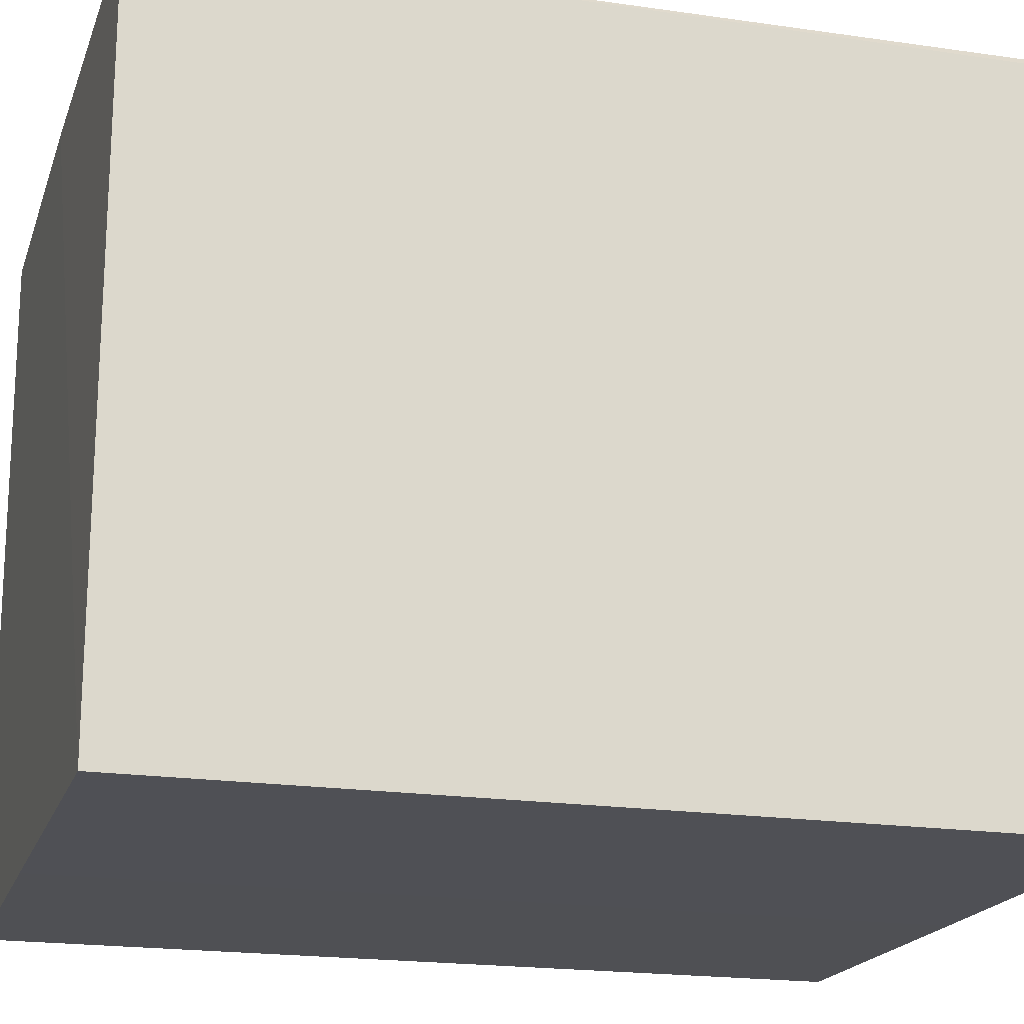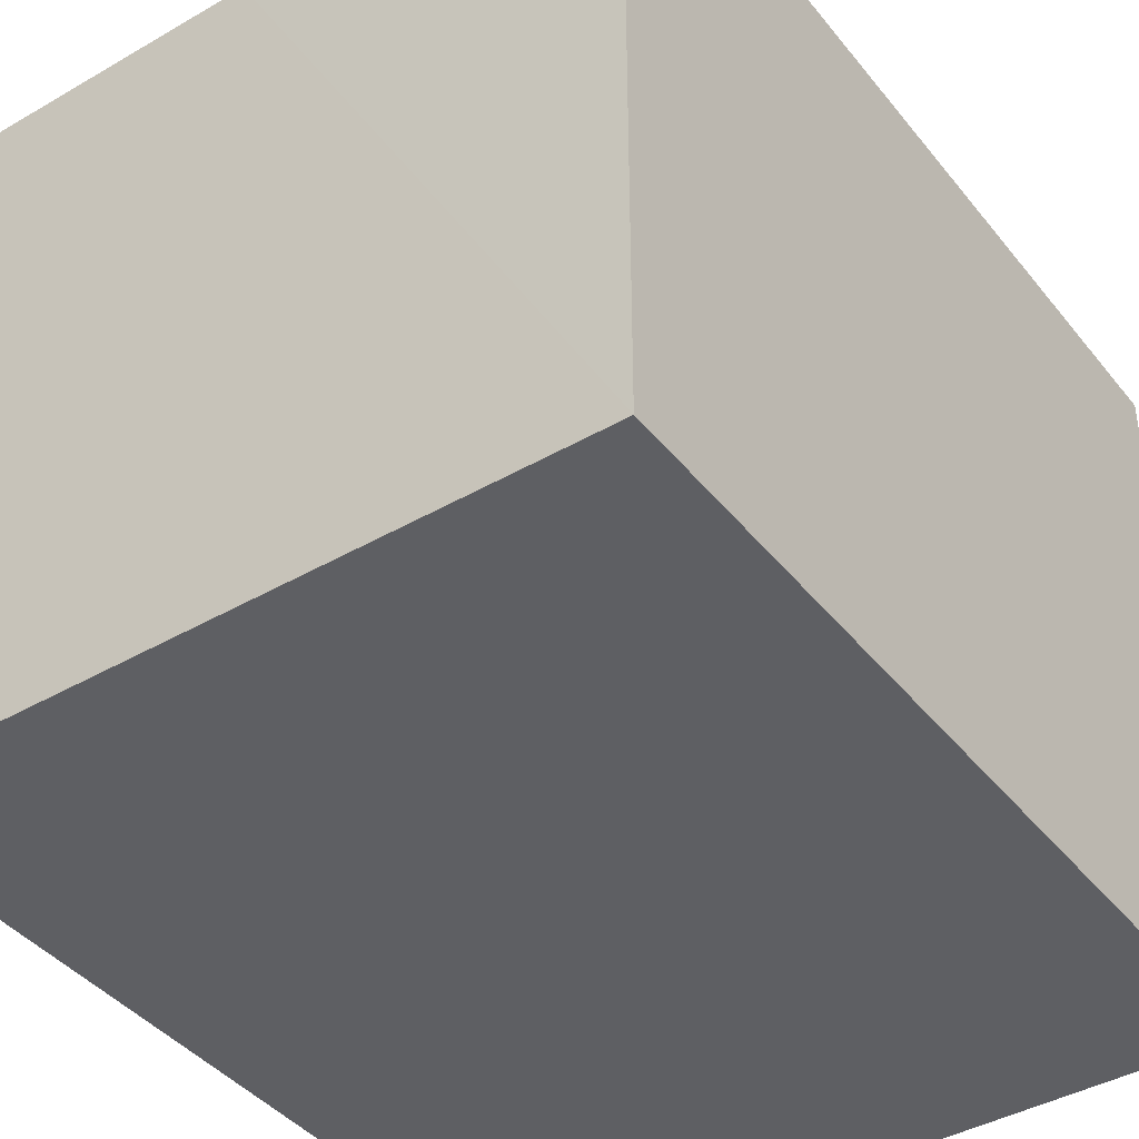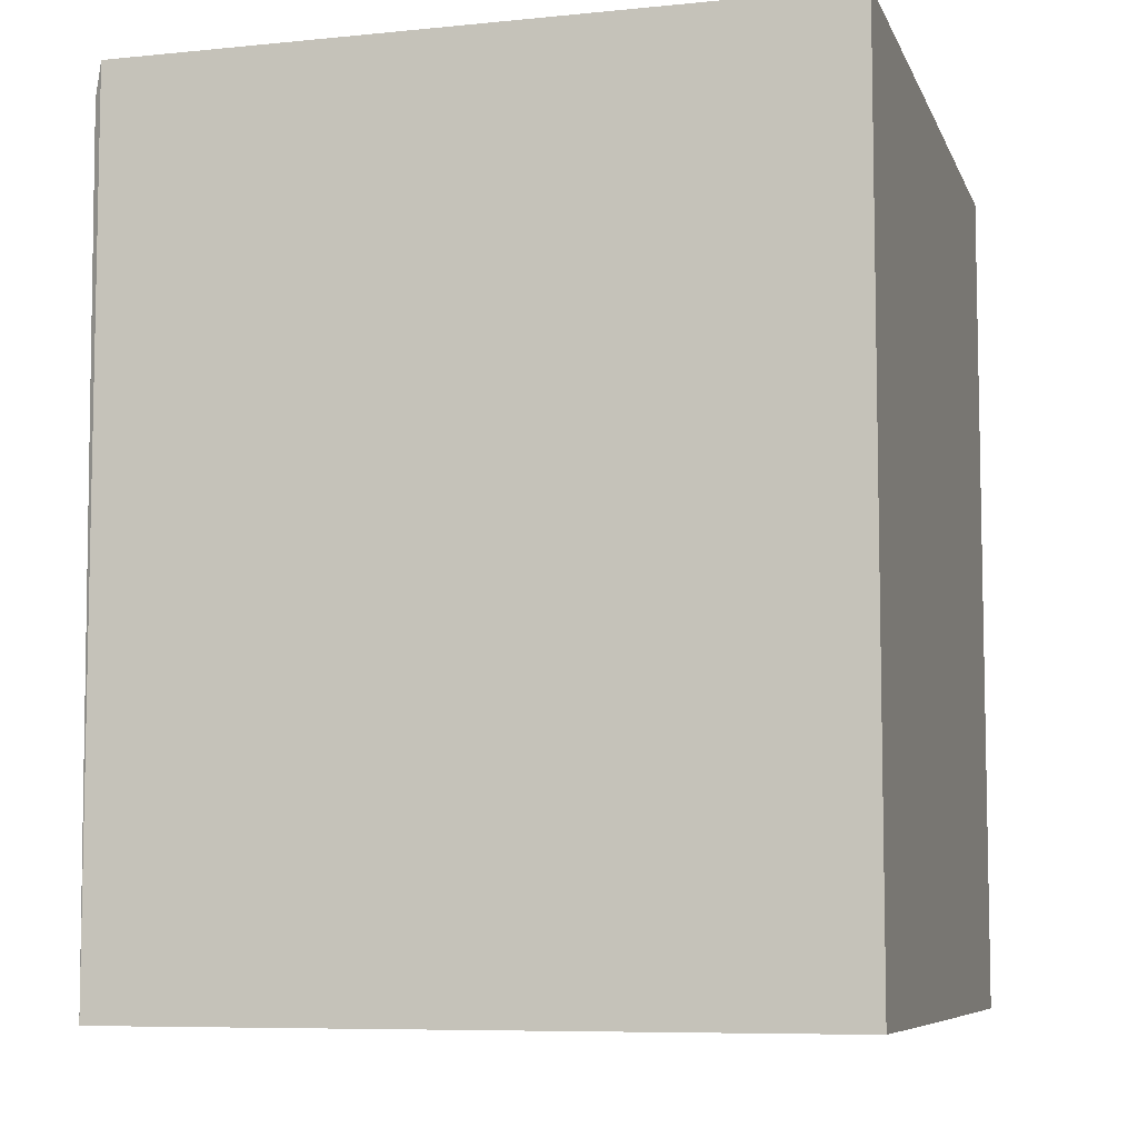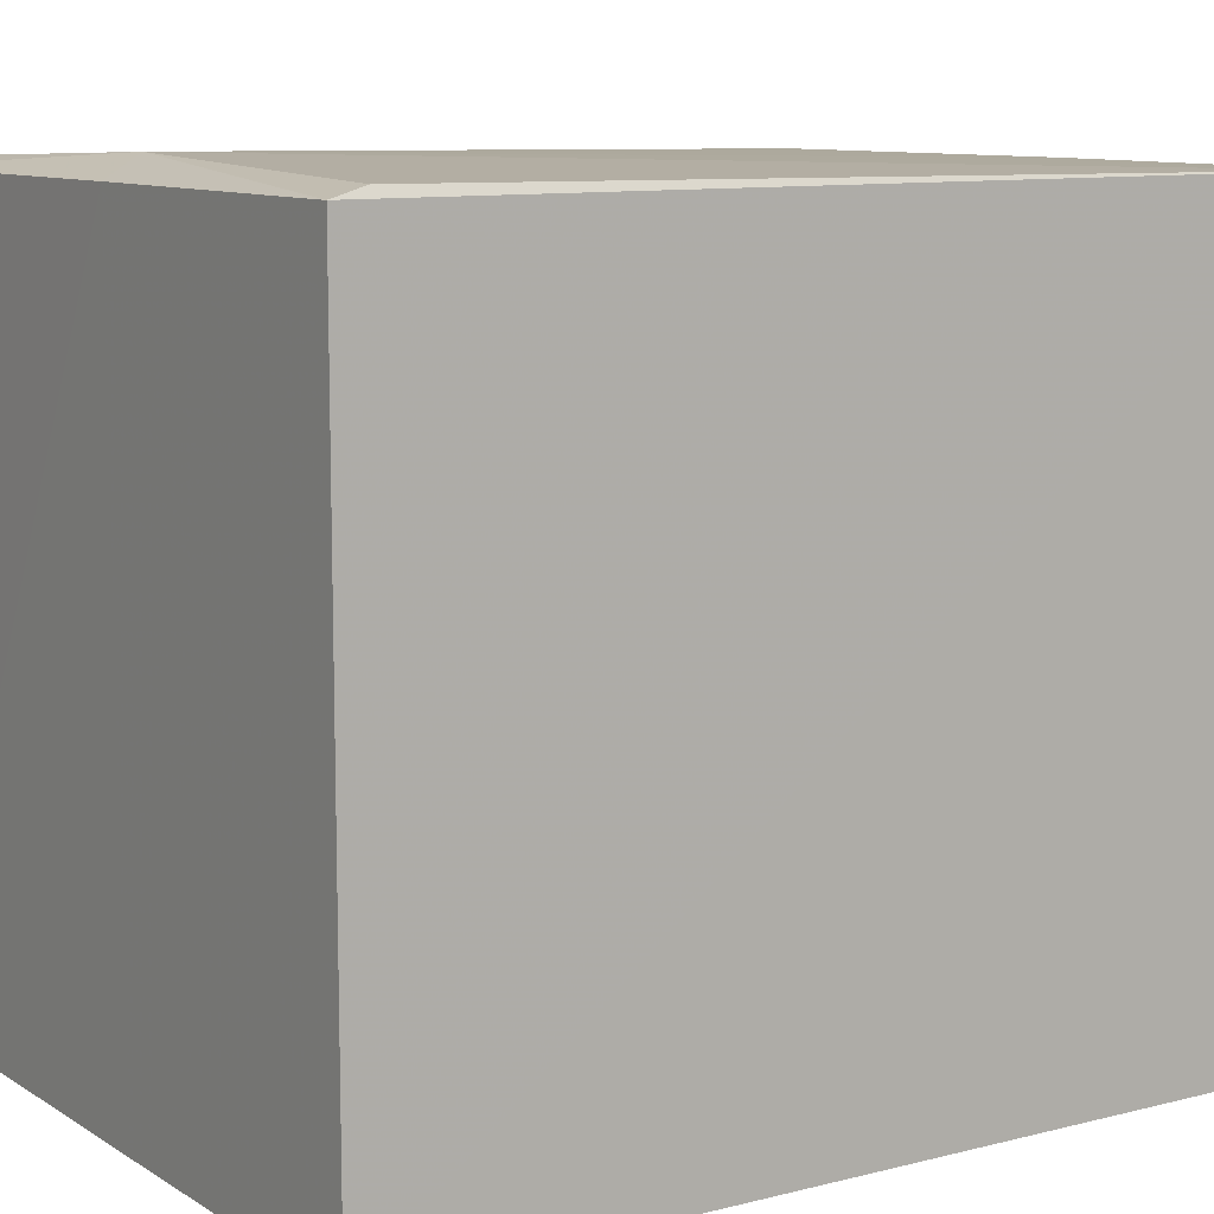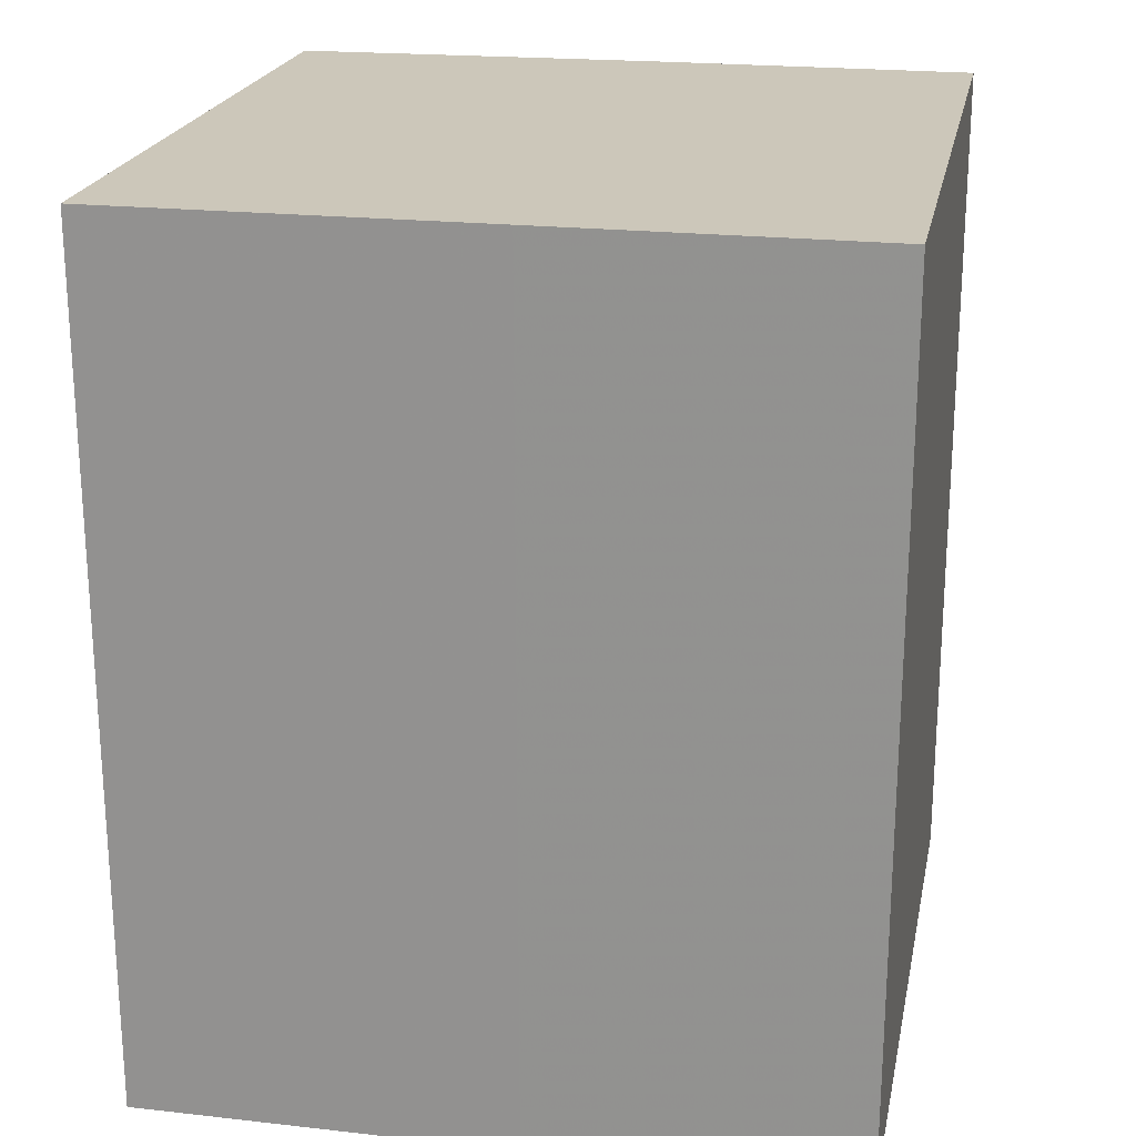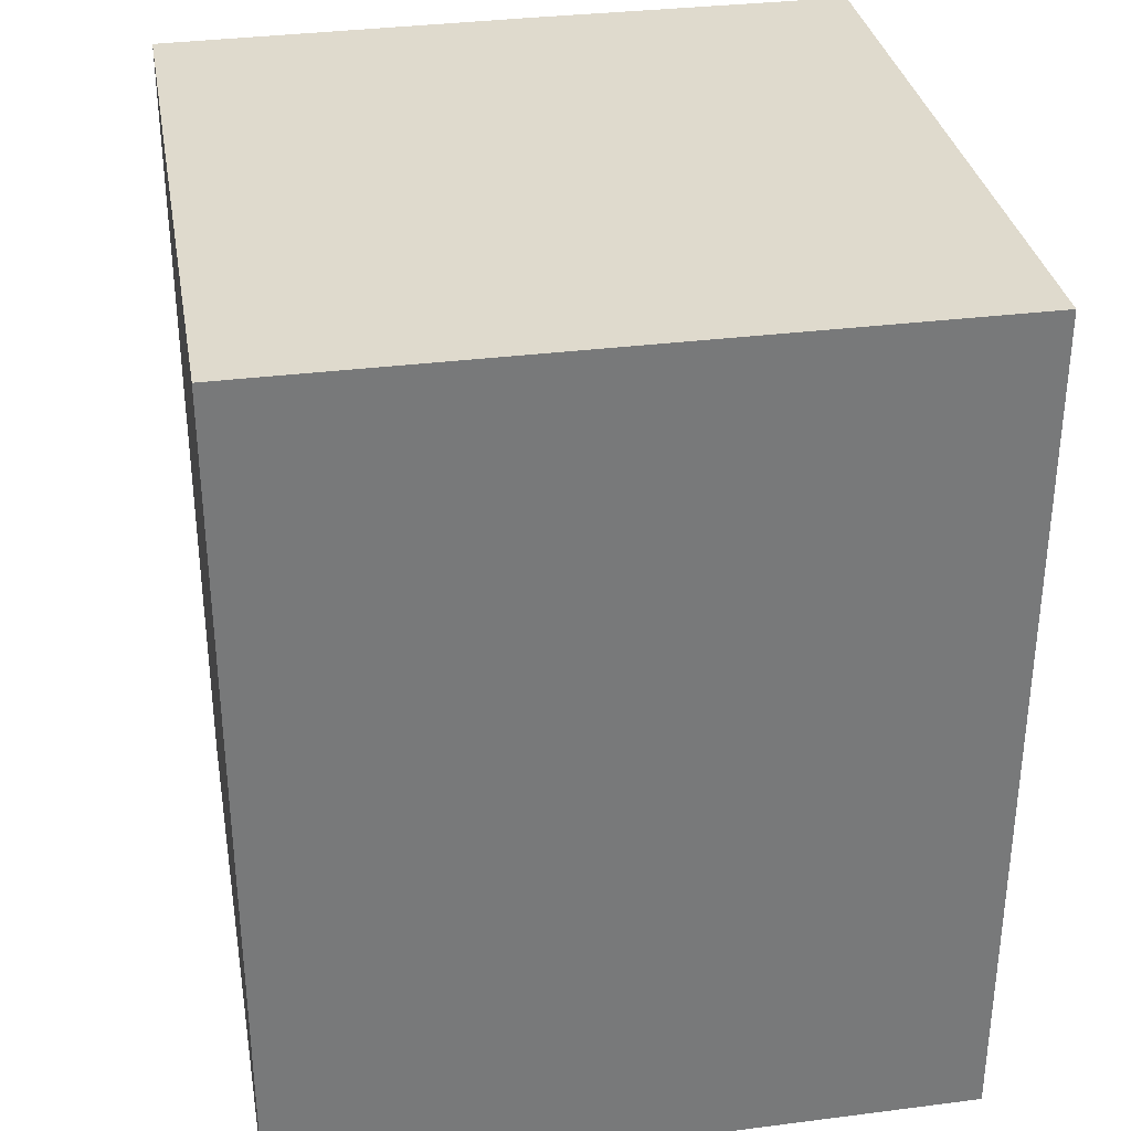
<metadata>
{"format":"obj","ext":"obj","renderer":"f3d","projection":"perspective","resolution":1024,"background":"white","views":[{"elev":-19.2,"azim":74.1,"up":"+Z"},{"elev":-41.4,"azim":35.0,"up":"+Z"},{"elev":-7.7,"azim":105.7,"up":"+Y"},{"elev":9.8,"azim":-123.2,"up":"+Z"},{"elev":21.4,"azim":-168.9,"up":"+Y"},{"elev":32.7,"azim":170.0,"up":"+Y"}]}
</metadata>
<code>
g Generated convex submesh 1
v 0.5 0.004336 -0.5151
v -0.4889 1.183 0.4928
v 0.5017 1.228 -0.5167
v -0.4928 0.003817 -0.5156
v 0.5 0.004338 0.4769
v -0.4943 1.228 -0.5173
v -0.4959 0 0.4804
v 0.5017 1.228 0.4786
v -0.4958 1.23 0.4804
v 0.4934 1.18 0.4894
v 0.02258 1.159 0.5064
v -0.03448 1.11e-16 0.4803
v -0.03448 1.23 0.4804
v -0.03424 0.003697 -0.5156
v -0.03436 1.228 -0.5173
g Generated convex submesh 1_0
f 15 14 6
f 7 6 4
f 8 1 3
f 8 5 1
f 9 6 7
f 9 7 2
f 10 5 8
f 11 10 8
f 11 2 7
f 11 9 2
f 11 5 10
f 12 1 5
f 12 11 7
f 12 5 11
f 13 8 3
f 13 6 9
f 13 11 8
f 13 9 11
f 14 4 6
f 14 7 4
f 14 1 12
f 14 12 7
f 15 3 1
f 15 13 3
f 15 6 13
f 15 1 14

</code>
